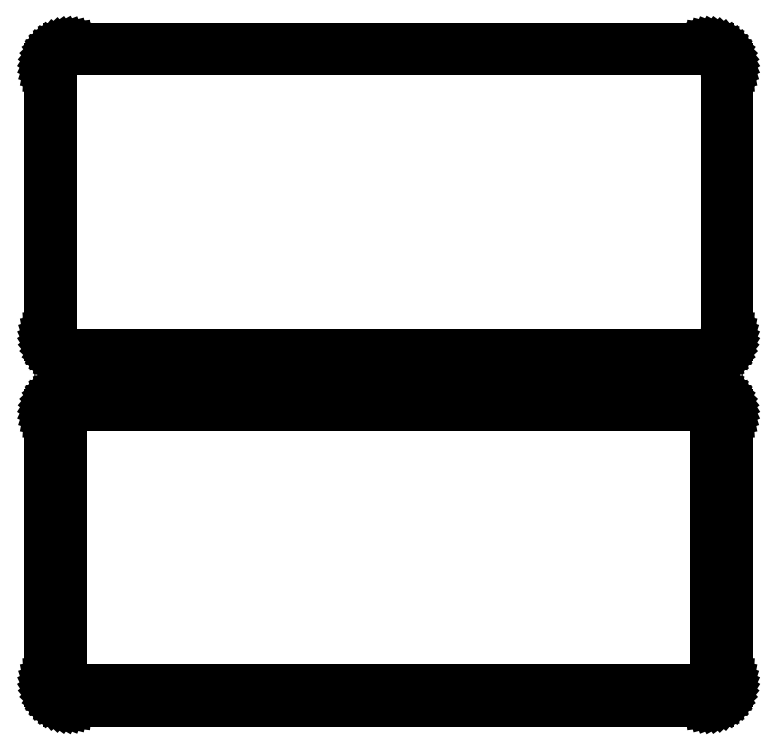
<metadata>
{"format":"dxf","ext":"dxf","renderer":"ezdxf+matplotlib","layout":"modelspace","background":"white","min_lineweight":24,"dpi":150}
</metadata>
<code>
0
SECTION
2
ENTITIES
0
LINE
8
0
10
78.44
20
214.6
11
79.05
21
214.7
0
LINE
8
0
10
79.05
20
214.7
11
79.63
21
215
0
LINE
8
0
10
79.63
20
215
11
80.18
21
215.3
0
LINE
8
0
10
80.18
20
215.3
11
80.69
21
215.6
0
LINE
8
0
10
80.69
20
215.6
11
81.14
21
216.1
0
LINE
8
0
10
81.14
20
216.1
11
81.55
21
216.6
0
LINE
8
0
10
81.55
20
216.6
11
81.88
21
217.1
0
LINE
8
0
10
81.88
20
217.1
11
82.15
21
217.7
0
LINE
8
0
10
82.15
20
217.7
11
82.34
21
218.3
0
LINE
8
0
10
82.34
20
218.3
11
82.46
21
218.9
0
LINE
8
0
10
82.46
20
218.9
11
82.5
21
219.5
0
LINE
8
0
10
82.5
20
219.5
11
82.5
21
284.5
0
LINE
8
0
10
82.5
20
284.5
11
82.46
21
285.1
0
LINE
8
0
10
82.46
20
285.1
11
82.34
21
285.7
0
LINE
8
0
10
82.34
20
285.7
11
82.15
21
286.3
0
LINE
8
0
10
82.15
20
286.3
11
81.88
21
286.9
0
LINE
8
0
10
81.88
20
286.9
11
81.55
21
287.4
0
LINE
8
0
10
81.55
20
287.4
11
81.14
21
287.9
0
LINE
8
0
10
81.14
20
287.9
11
80.69
21
288.4
0
LINE
8
0
10
80.69
20
288.4
11
80.18
21
288.7
0
LINE
8
0
10
80.18
20
288.7
11
79.63
21
289
0
LINE
8
0
10
79.63
20
289
11
79.05
21
289.3
0
LINE
8
0
10
79.05
20
289.3
11
78.44
21
289.4
0
LINE
8
0
10
78.44
20
289.4
11
77.81
21
289.5
0
LINE
8
0
10
77.81
20
289.5
11
-77.81
21
289.5
0
LINE
8
0
10
-77.81
20
289.5
11
-78.44
21
289.4
0
LINE
8
0
10
-78.44
20
289.4
11
-79.05
21
289.3
0
LINE
8
0
10
-79.05
20
289.3
11
-79.63
21
289
0
LINE
8
0
10
-79.63
20
289
11
-80.18
21
288.7
0
LINE
8
0
10
-80.18
20
288.7
11
-80.69
21
288.4
0
LINE
8
0
10
-80.69
20
288.4
11
-81.14
21
287.9
0
LINE
8
0
10
-81.14
20
287.9
11
-81.55
21
287.4
0
LINE
8
0
10
-81.55
20
287.4
11
-81.88
21
286.9
0
LINE
8
0
10
-81.88
20
286.9
11
-82.15
21
286.3
0
LINE
8
0
10
-82.15
20
286.3
11
-82.34
21
285.7
0
LINE
8
0
10
-82.34
20
285.7
11
-82.46
21
285.1
0
LINE
8
0
10
-82.46
20
285.1
11
-82.5
21
284.5
0
LINE
8
0
10
-82.5
20
284.5
11
-82.5
21
219.5
0
LINE
8
0
10
-82.5
20
219.5
11
-82.46
21
218.9
0
LINE
8
0
10
-82.46
20
218.9
11
-82.34
21
218.3
0
LINE
8
0
10
-82.34
20
218.3
11
-82.15
21
217.7
0
LINE
8
0
10
-82.15
20
217.7
11
-81.88
21
217.1
0
LINE
8
0
10
-81.88
20
217.1
11
-81.55
21
216.6
0
LINE
8
0
10
-81.55
20
216.6
11
-81.14
21
216.1
0
LINE
8
0
10
-81.14
20
216.1
11
-80.69
21
215.6
0
LINE
8
0
10
-80.69
20
215.6
11
-80.18
21
215.3
0
LINE
8
0
10
-80.18
20
215.3
11
-79.63
21
215
0
LINE
8
0
10
-79.63
20
215
11
-79.05
21
214.7
0
LINE
8
0
10
-79.05
20
214.7
11
-78.44
21
214.6
0
LINE
8
0
10
-78.44
20
214.6
11
-77.81
21
214.5
0
LINE
8
0
10
-77.81
20
214.5
11
77.81
21
214.5
0
LINE
8
0
10
77.81
20
214.5
11
78.44
21
214.6
0
LINE
8
0
10
-77.54
20
215.2
11
-78.11
21
215.3
0
LINE
8
0
10
-78.11
20
215.3
11
-78.66
21
215.4
0
LINE
8
0
10
-78.66
20
215.4
11
-79.2
21
215.6
0
LINE
8
0
10
-79.2
20
215.6
11
-79.7
21
215.9
0
LINE
8
0
10
-79.7
20
215.9
11
-80.17
21
216.2
0
LINE
8
0
10
-80.17
20
216.2
11
-80.59
21
216.6
0
LINE
8
0
10
-80.59
20
216.6
11
-80.95
21
217.1
0
LINE
8
0
10
-80.95
20
217.1
11
-81.26
21
217.5
0
LINE
8
0
10
-81.26
20
217.5
11
-81.51
21
218.1
0
LINE
8
0
10
-81.51
20
218.1
11
-81.68
21
218.6
0
LINE
8
0
10
-81.68
20
218.6
11
-81.79
21
219.2
0
LINE
8
0
10
-81.79
20
219.2
11
-81.83
21
219.8
0
LINE
8
0
10
-81.83
20
219.8
11
-81.83
21
284.2
0
LINE
8
0
10
-81.83
20
284.2
11
-81.79
21
284.8
0
LINE
8
0
10
-81.79
20
284.8
11
-81.68
21
285.4
0
LINE
8
0
10
-81.68
20
285.4
11
-81.51
21
285.9
0
LINE
8
0
10
-81.51
20
285.9
11
-81.26
21
286.5
0
LINE
8
0
10
-81.26
20
286.5
11
-80.95
21
286.9
0
LINE
8
0
10
-80.95
20
286.9
11
-80.59
21
287.4
0
LINE
8
0
10
-80.59
20
287.4
11
-80.17
21
287.8
0
LINE
8
0
10
-80.17
20
287.8
11
-79.7
21
288.1
0
LINE
8
0
10
-79.7
20
288.1
11
-79.2
21
288.4
0
LINE
8
0
10
-79.2
20
288.4
11
-78.66
21
288.6
0
LINE
8
0
10
-78.66
20
288.6
11
-78.11
21
288.7
0
LINE
8
0
10
-78.11
20
288.7
11
-77.54
21
288.8
0
LINE
8
0
10
-77.54
20
288.8
11
77.54
21
288.8
0
LINE
8
0
10
77.54
20
288.8
11
78.11
21
288.7
0
LINE
8
0
10
78.11
20
288.7
11
78.66
21
288.6
0
LINE
8
0
10
78.66
20
288.6
11
79.2
21
288.4
0
LINE
8
0
10
79.2
20
288.4
11
79.7
21
288.1
0
LINE
8
0
10
79.7
20
288.1
11
80.17
21
287.8
0
LINE
8
0
10
80.17
20
287.8
11
80.59
21
287.4
0
LINE
8
0
10
80.59
20
287.4
11
80.95
21
286.9
0
LINE
8
0
10
80.95
20
286.9
11
81.26
21
286.5
0
LINE
8
0
10
81.26
20
286.5
11
81.51
21
285.9
0
LINE
8
0
10
81.51
20
285.9
11
81.68
21
285.4
0
LINE
8
0
10
81.68
20
285.4
11
81.79
21
284.8
0
LINE
8
0
10
81.79
20
284.8
11
81.83
21
284.2
0
LINE
8
0
10
81.83
20
284.2
11
81.83
21
219.8
0
LINE
8
0
10
81.83
20
219.8
11
81.79
21
219.2
0
LINE
8
0
10
81.79
20
219.2
11
81.68
21
218.6
0
LINE
8
0
10
81.68
20
218.6
11
81.51
21
218.1
0
LINE
8
0
10
81.51
20
218.1
11
81.26
21
217.5
0
LINE
8
0
10
81.26
20
217.5
11
80.95
21
217.1
0
LINE
8
0
10
80.95
20
217.1
11
80.59
21
216.6
0
LINE
8
0
10
80.59
20
216.6
11
80.17
21
216.2
0
LINE
8
0
10
80.17
20
216.2
11
79.7
21
215.9
0
LINE
8
0
10
79.7
20
215.9
11
79.2
21
215.6
0
LINE
8
0
10
79.2
20
215.6
11
78.66
21
215.4
0
LINE
8
0
10
78.66
20
215.4
11
78.11
21
215.3
0
LINE
8
0
10
78.11
20
215.3
11
77.54
21
215.2
0
LINE
8
0
10
77.54
20
215.2
11
-77.54
21
215.2
0
LINE
8
0
10
78.44
20
130.6
11
79.05
21
130.7
0
LINE
8
0
10
79.05
20
130.7
11
79.63
21
131
0
LINE
8
0
10
79.63
20
131
11
80.18
21
131.3
0
LINE
8
0
10
80.18
20
131.3
11
80.69
21
131.6
0
LINE
8
0
10
80.69
20
131.6
11
81.14
21
132.1
0
LINE
8
0
10
81.14
20
132.1
11
81.55
21
132.6
0
LINE
8
0
10
81.55
20
132.6
11
81.88
21
133.1
0
LINE
8
0
10
81.88
20
133.1
11
82.15
21
133.7
0
LINE
8
0
10
82.15
20
133.7
11
82.34
21
134.3
0
LINE
8
0
10
82.34
20
134.3
11
82.46
21
134.9
0
LINE
8
0
10
82.46
20
134.9
11
82.5
21
135.5
0
LINE
8
0
10
82.5
20
135.5
11
82.5
21
200.5
0
LINE
8
0
10
82.5
20
200.5
11
82.46
21
201.1
0
LINE
8
0
10
82.46
20
201.1
11
82.34
21
201.7
0
LINE
8
0
10
82.34
20
201.7
11
82.15
21
202.3
0
LINE
8
0
10
82.15
20
202.3
11
81.88
21
202.9
0
LINE
8
0
10
81.88
20
202.9
11
81.55
21
203.4
0
LINE
8
0
10
81.55
20
203.4
11
81.14
21
203.9
0
LINE
8
0
10
81.14
20
203.9
11
80.69
21
204.4
0
LINE
8
0
10
80.69
20
204.4
11
80.18
21
204.7
0
LINE
8
0
10
80.18
20
204.7
11
79.63
21
205
0
LINE
8
0
10
79.63
20
205
11
79.05
21
205.3
0
LINE
8
0
10
79.05
20
205.3
11
78.44
21
205.4
0
LINE
8
0
10
78.44
20
205.4
11
77.81
21
205.5
0
LINE
8
0
10
77.81
20
205.5
11
-77.81
21
205.5
0
LINE
8
0
10
-77.81
20
205.5
11
-78.44
21
205.4
0
LINE
8
0
10
-78.44
20
205.4
11
-79.05
21
205.3
0
LINE
8
0
10
-79.05
20
205.3
11
-79.63
21
205
0
LINE
8
0
10
-79.63
20
205
11
-80.18
21
204.7
0
LINE
8
0
10
-80.18
20
204.7
11
-80.69
21
204.4
0
LINE
8
0
10
-80.69
20
204.4
11
-81.14
21
203.9
0
LINE
8
0
10
-81.14
20
203.9
11
-81.55
21
203.4
0
LINE
8
0
10
-81.55
20
203.4
11
-81.88
21
202.9
0
LINE
8
0
10
-81.88
20
202.9
11
-82.15
21
202.3
0
LINE
8
0
10
-82.15
20
202.3
11
-82.34
21
201.7
0
LINE
8
0
10
-82.34
20
201.7
11
-82.46
21
201.1
0
LINE
8
0
10
-82.46
20
201.1
11
-82.5
21
200.5
0
LINE
8
0
10
-82.5
20
200.5
11
-82.5
21
135.5
0
LINE
8
0
10
-82.5
20
135.5
11
-82.46
21
134.9
0
LINE
8
0
10
-82.46
20
134.9
11
-82.34
21
134.3
0
LINE
8
0
10
-82.34
20
134.3
11
-82.15
21
133.7
0
LINE
8
0
10
-82.15
20
133.7
11
-81.88
21
133.1
0
LINE
8
0
10
-81.88
20
133.1
11
-81.55
21
132.6
0
LINE
8
0
10
-81.55
20
132.6
11
-81.14
21
132.1
0
LINE
8
0
10
-81.14
20
132.1
11
-80.69
21
131.6
0
LINE
8
0
10
-80.69
20
131.6
11
-80.18
21
131.3
0
LINE
8
0
10
-80.18
20
131.3
11
-79.63
21
131
0
LINE
8
0
10
-79.63
20
131
11
-79.05
21
130.7
0
LINE
8
0
10
-79.05
20
130.7
11
-78.44
21
130.6
0
LINE
8
0
10
-78.44
20
130.6
11
-77.81
21
130.5
0
LINE
8
0
10
-77.81
20
130.5
11
77.81
21
130.5
0
LINE
8
0
10
77.81
20
130.5
11
78.44
21
130.6
0
LINE
8
0
10
-77.38
20
133.6
11
-77.65
21
133.7
0
LINE
8
0
10
-77.65
20
133.7
11
-77.9
21
133.7
0
LINE
8
0
10
-77.9
20
133.7
11
-78.15
21
133.8
0
LINE
8
0
10
-78.15
20
133.8
11
-78.38
21
134
0
LINE
8
0
10
-78.38
20
134
11
-78.59
21
134.1
0
LINE
8
0
10
-78.59
20
134.1
11
-78.79
21
134.3
0
LINE
8
0
10
-78.79
20
134.3
11
-78.96
21
134.5
0
LINE
8
0
10
-78.96
20
134.5
11
-79.1
21
134.7
0
LINE
8
0
10
-79.1
20
134.7
11
-79.21
21
135
0
LINE
8
0
10
-79.21
20
135
11
-79.29
21
135.2
0
LINE
8
0
10
-79.29
20
135.2
11
-79.34
21
135.5
0
LINE
8
0
10
-79.34
20
135.5
11
-79.36
21
135.8
0
LINE
8
0
10
-79.36
20
135.8
11
-79.36
21
200.2
0
LINE
8
0
10
-79.36
20
200.2
11
-79.34
21
200.5
0
LINE
8
0
10
-79.34
20
200.5
11
-79.29
21
200.8
0
LINE
8
0
10
-79.29
20
200.8
11
-79.21
21
201
0
LINE
8
0
10
-79.21
20
201
11
-79.1
21
201.3
0
LINE
8
0
10
-79.1
20
201.3
11
-78.96
21
201.5
0
LINE
8
0
10
-78.96
20
201.5
11
-78.79
21
201.7
0
LINE
8
0
10
-78.79
20
201.7
11
-78.59
21
201.9
0
LINE
8
0
10
-78.59
20
201.9
11
-78.38
21
202
0
LINE
8
0
10
-78.38
20
202
11
-78.15
21
202.2
0
LINE
8
0
10
-78.15
20
202.2
11
-77.9
21
202.3
0
LINE
8
0
10
-77.9
20
202.3
11
-77.65
21
202.3
0
LINE
8
0
10
-77.65
20
202.3
11
-77.38
21
202.4
0
LINE
8
0
10
-77.38
20
202.4
11
77.38
21
202.4
0
LINE
8
0
10
77.38
20
202.4
11
77.65
21
202.3
0
LINE
8
0
10
77.65
20
202.3
11
77.9
21
202.3
0
LINE
8
0
10
77.9
20
202.3
11
78.15
21
202.2
0
LINE
8
0
10
78.15
20
202.2
11
78.38
21
202
0
LINE
8
0
10
78.38
20
202
11
78.59
21
201.9
0
LINE
8
0
10
78.59
20
201.9
11
78.79
21
201.7
0
LINE
8
0
10
78.79
20
201.7
11
78.96
21
201.5
0
LINE
8
0
10
78.96
20
201.5
11
79.1
21
201.3
0
LINE
8
0
10
79.1
20
201.3
11
79.21
21
201
0
LINE
8
0
10
79.21
20
201
11
79.29
21
200.8
0
LINE
8
0
10
79.29
20
200.8
11
79.34
21
200.5
0
LINE
8
0
10
79.34
20
200.5
11
79.36
21
200.2
0
LINE
8
0
10
79.36
20
200.2
11
79.36
21
135.8
0
LINE
8
0
10
79.36
20
135.8
11
79.34
21
135.5
0
LINE
8
0
10
79.34
20
135.5
11
79.29
21
135.2
0
LINE
8
0
10
79.29
20
135.2
11
79.21
21
135
0
LINE
8
0
10
79.21
20
135
11
79.1
21
134.7
0
LINE
8
0
10
79.1
20
134.7
11
78.96
21
134.5
0
LINE
8
0
10
78.96
20
134.5
11
78.79
21
134.3
0
LINE
8
0
10
78.79
20
134.3
11
78.59
21
134.1
0
LINE
8
0
10
78.59
20
134.1
11
78.38
21
134
0
LINE
8
0
10
78.38
20
134
11
78.15
21
133.8
0
LINE
8
0
10
78.15
20
133.8
11
77.9
21
133.7
0
LINE
8
0
10
77.9
20
133.7
11
77.65
21
133.7
0
LINE
8
0
10
77.65
20
133.7
11
77.38
21
133.6
0
LINE
8
0
10
77.38
20
133.6
11
-77.38
21
133.6
0
ENDSEC
0
EOF

</code>
